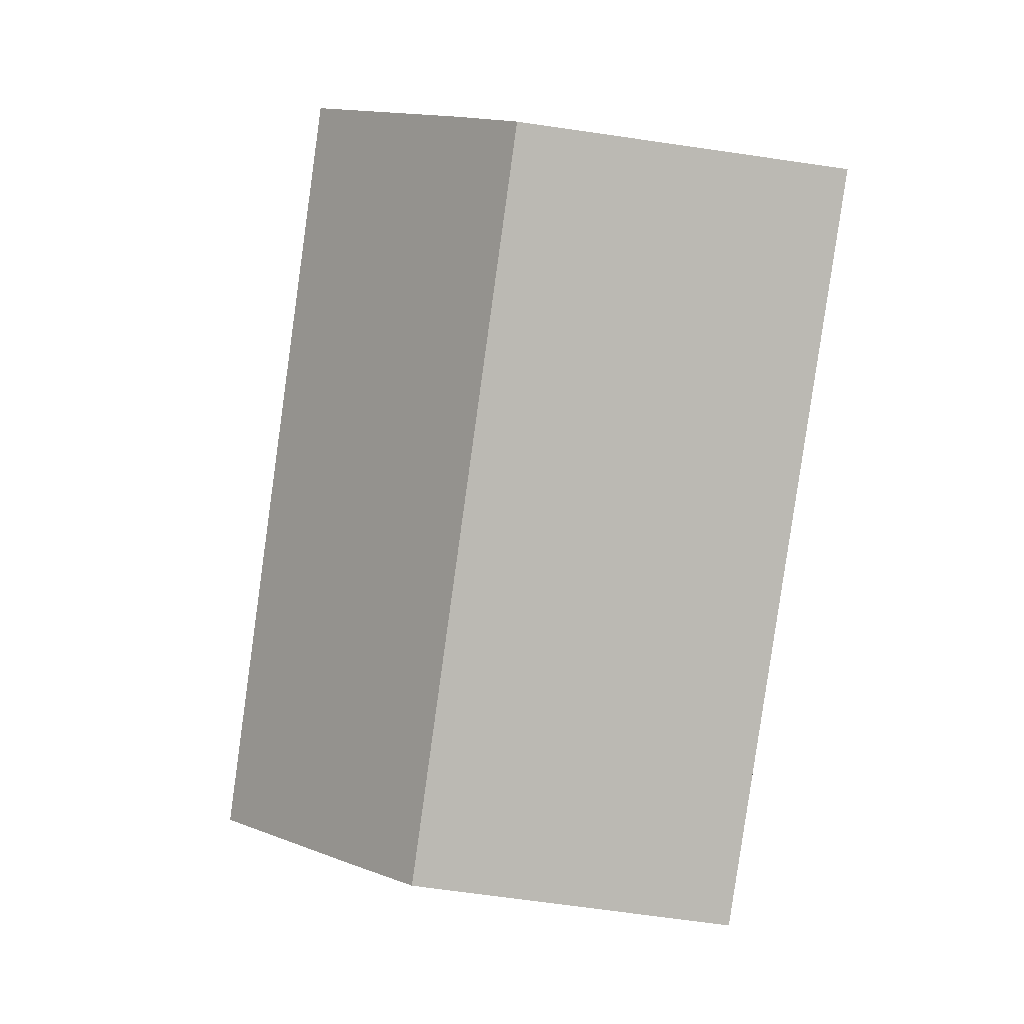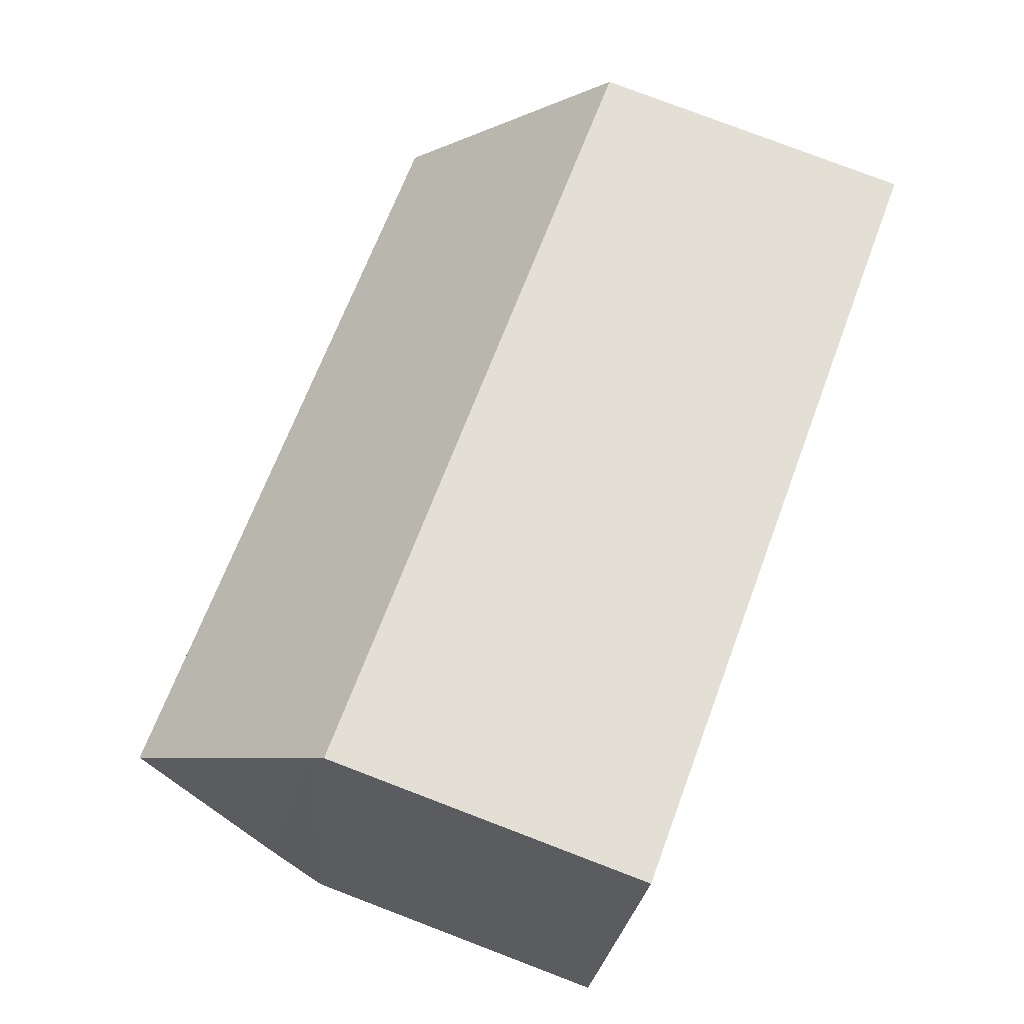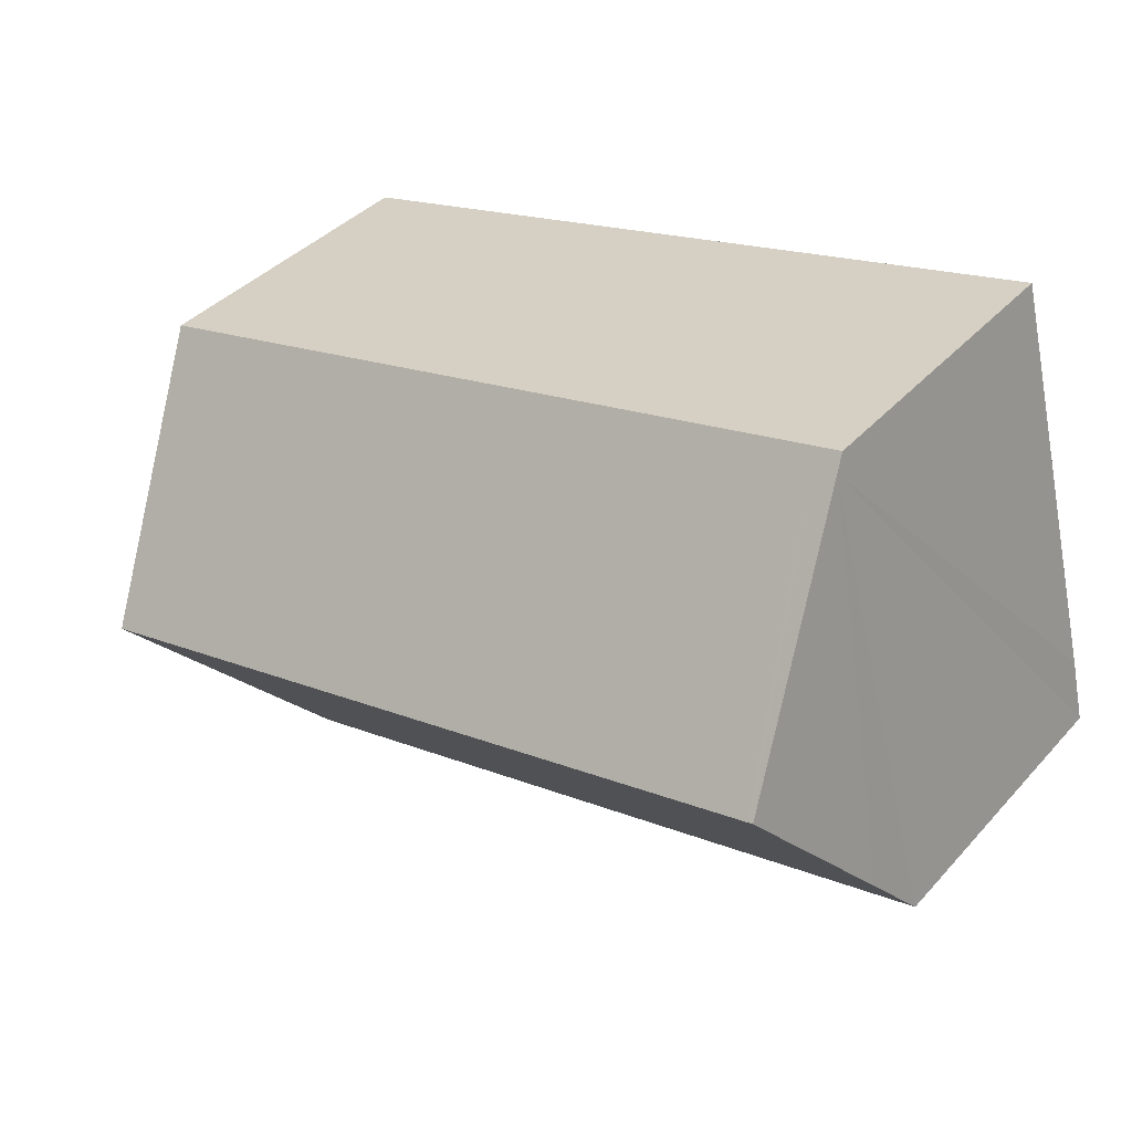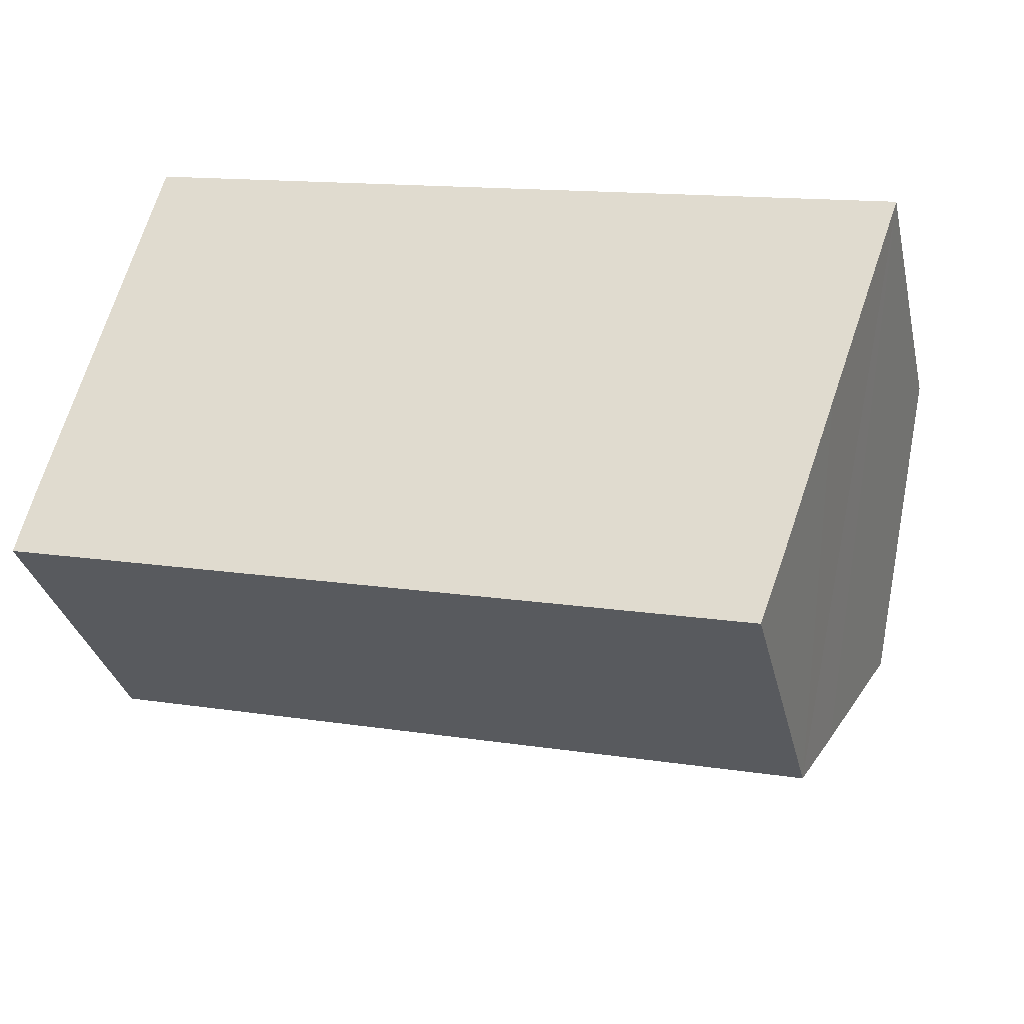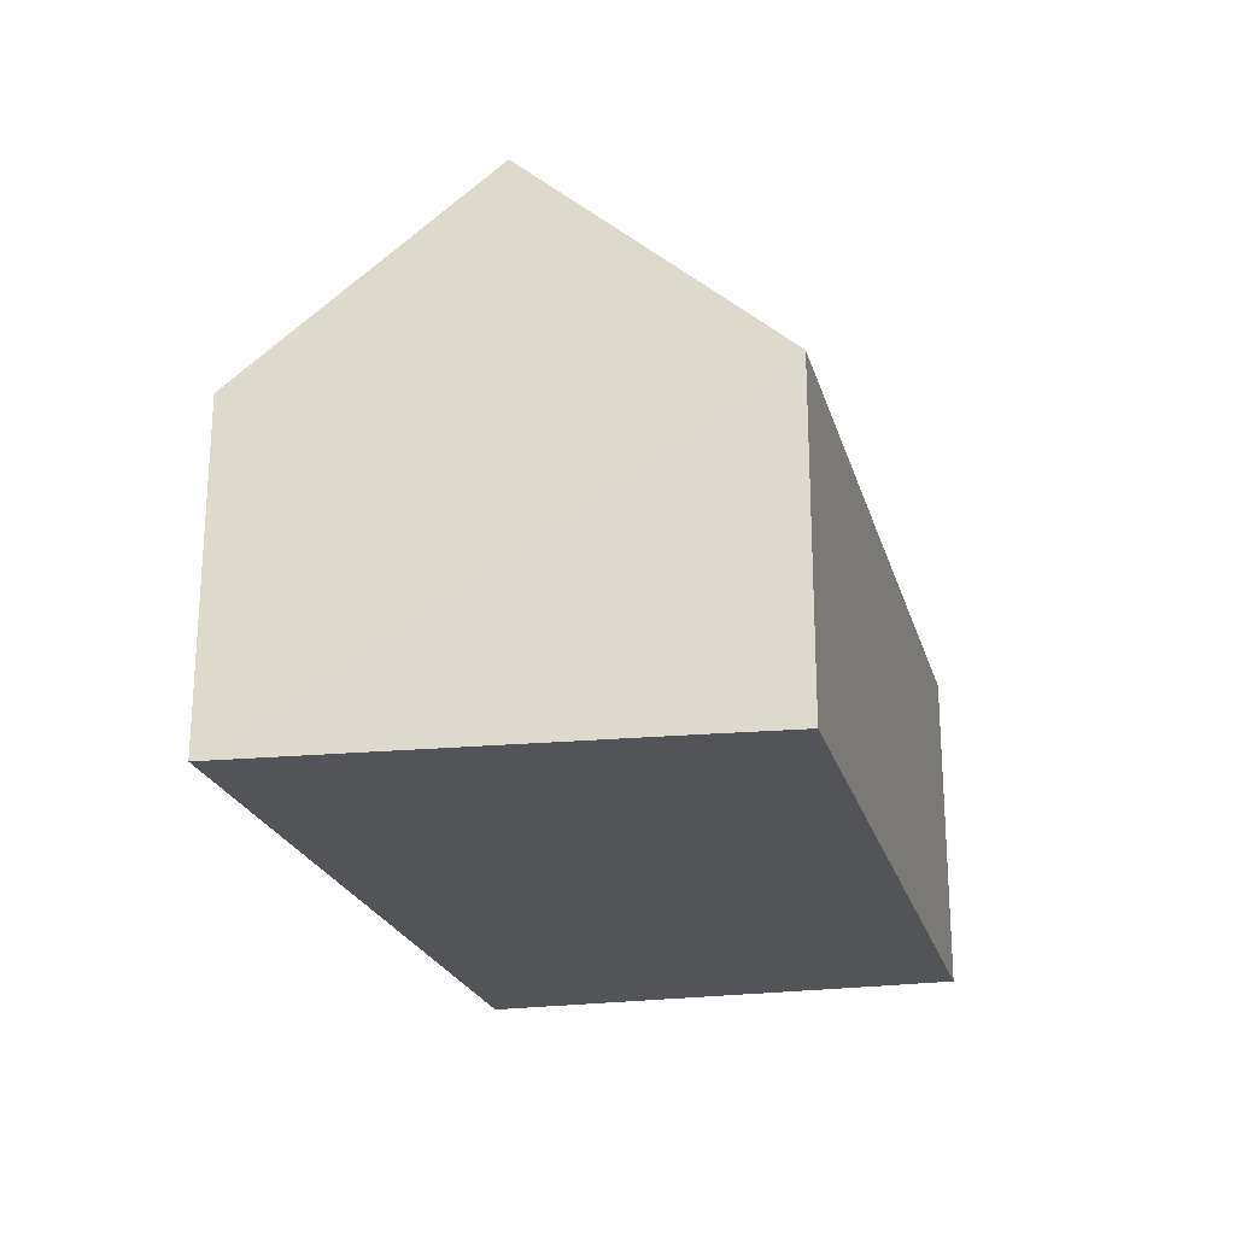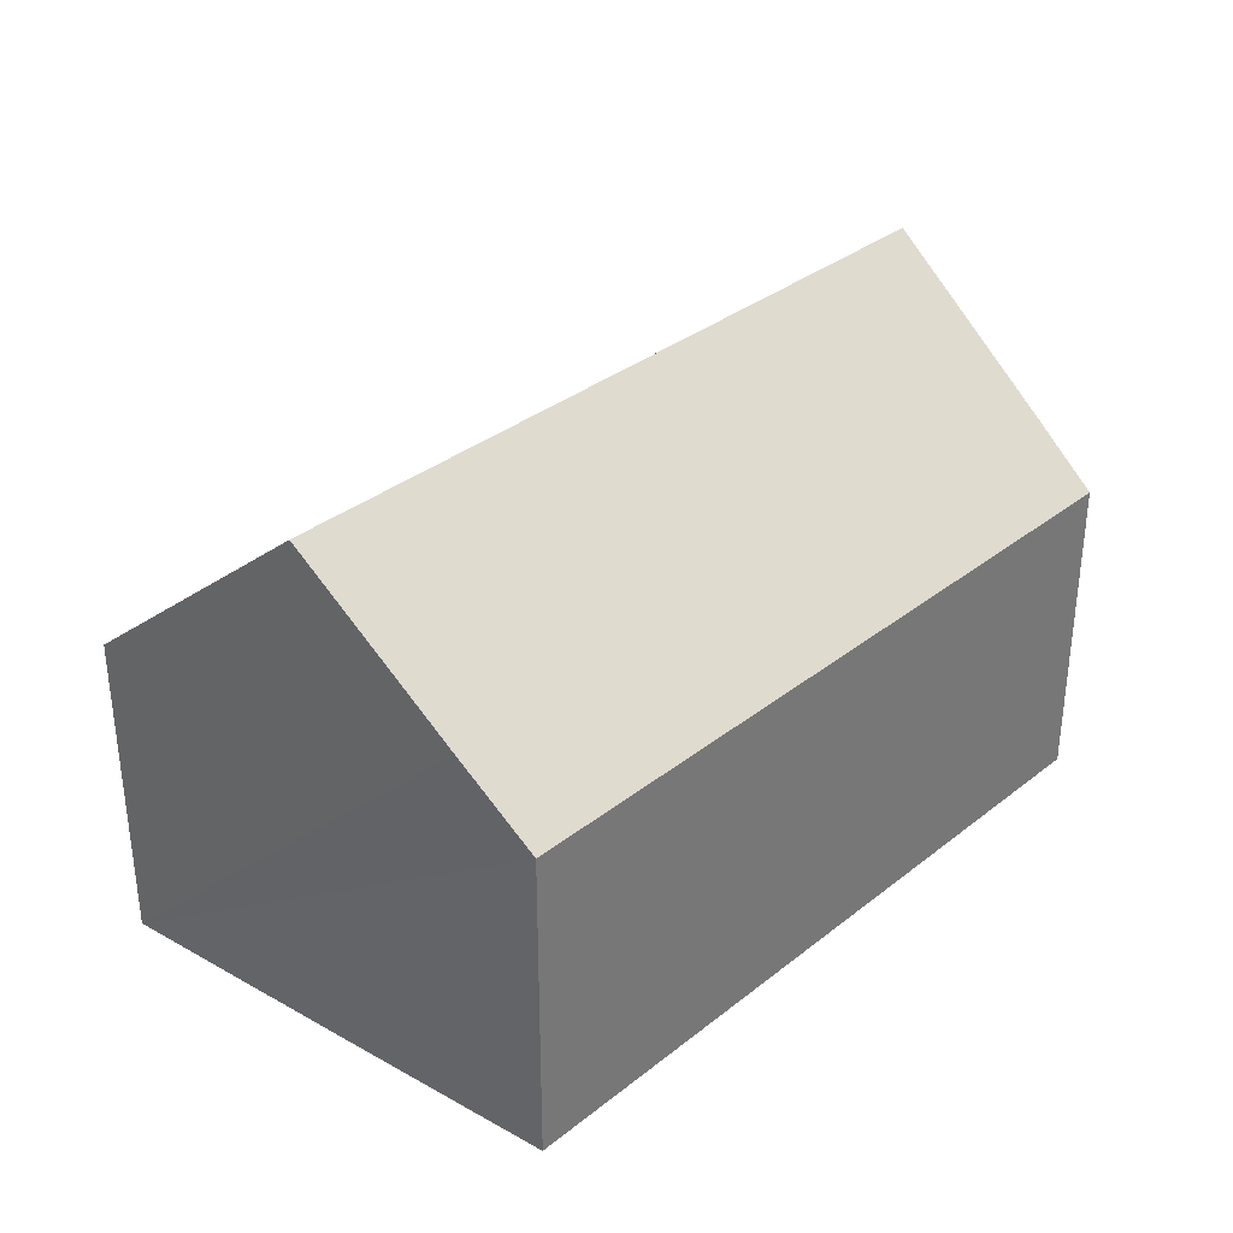
<metadata>
{"format":"obj","ext":"obj","renderer":"f3d","projection":"perspective","resolution":1024,"background":"white","views":[{"elev":-69.2,"azim":-98.2,"up":"+Z"},{"elev":79.9,"azim":-69.2,"up":"+Z"},{"elev":39.2,"azim":-142.8,"up":"+Z"},{"elev":-32.8,"azim":13.0,"up":"+Z"},{"elev":-22.9,"azim":118.2,"up":"+Y"},{"elev":33.9,"azim":146.8,"up":"+Y"}]}
</metadata>
<code>
v  0.534 12.73 2.231
v  24.8 10.8 -6.013
v  0 10.81 6.622e-16
v  25.71 13 -3.515
v  1.482 15.91 5.93
v  27.56 17.6 1.708
v  1.984 17.6 7.888
v  2.162 17.6 7.846
v  4.902 10.81 15.56
v  3.886 11.21 15.31
v  4.007 10.81 15.78
v  30.28 10.81 9.428
v  30.16 11.11 9.088
v  4.007 -9.662e-16 15.78
v  30.28 -5.773e-16 9.428
v  4.902 -9.53e-16 15.56
v  30.16 -5.565e-16 9.088
v  27.56 -1.046e-16 1.708
v  24.8 3.682e-16 -6.013
v  25.71 2.152e-16 -3.515
v  0 0 0
v  0.534 -1.366e-16 2.231
v  3.886 -9.372e-16 15.31
v  1.482 -3.631e-16 5.93
v  1.984 -4.83e-16 7.888
g defaultobject
f 1 2 3
f 2 1 4
f 4 1 5
f 4 5 6
f 6 5 7
f 6 7 8
f 9 10 11
f 10 9 7
f 7 9 8
f 8 9 6
f 6 9 12
f 6 12 13
f 14 9 11
f 9 14 12
f 12 14 15
f 15 14 16
f 13 4 6
f 4 13 12
f 4 12 15
f 4 15 2
f 2 15 17
f 2 17 18
f 2 18 19
f 19 18 20
f 2 21 3
f 21 2 19
f 5 10 7
f 10 5 1
f 10 1 3
f 10 3 21
f 10 21 22
f 10 22 11
f 11 22 23
f 11 23 14
f 23 22 24
f 23 24 25
f 16 18 15
f 18 16 14
f 18 14 23
f 18 23 25
f 18 25 20
f 20 25 24
f 20 24 22
f 20 22 19
f 19 22 21

</code>
